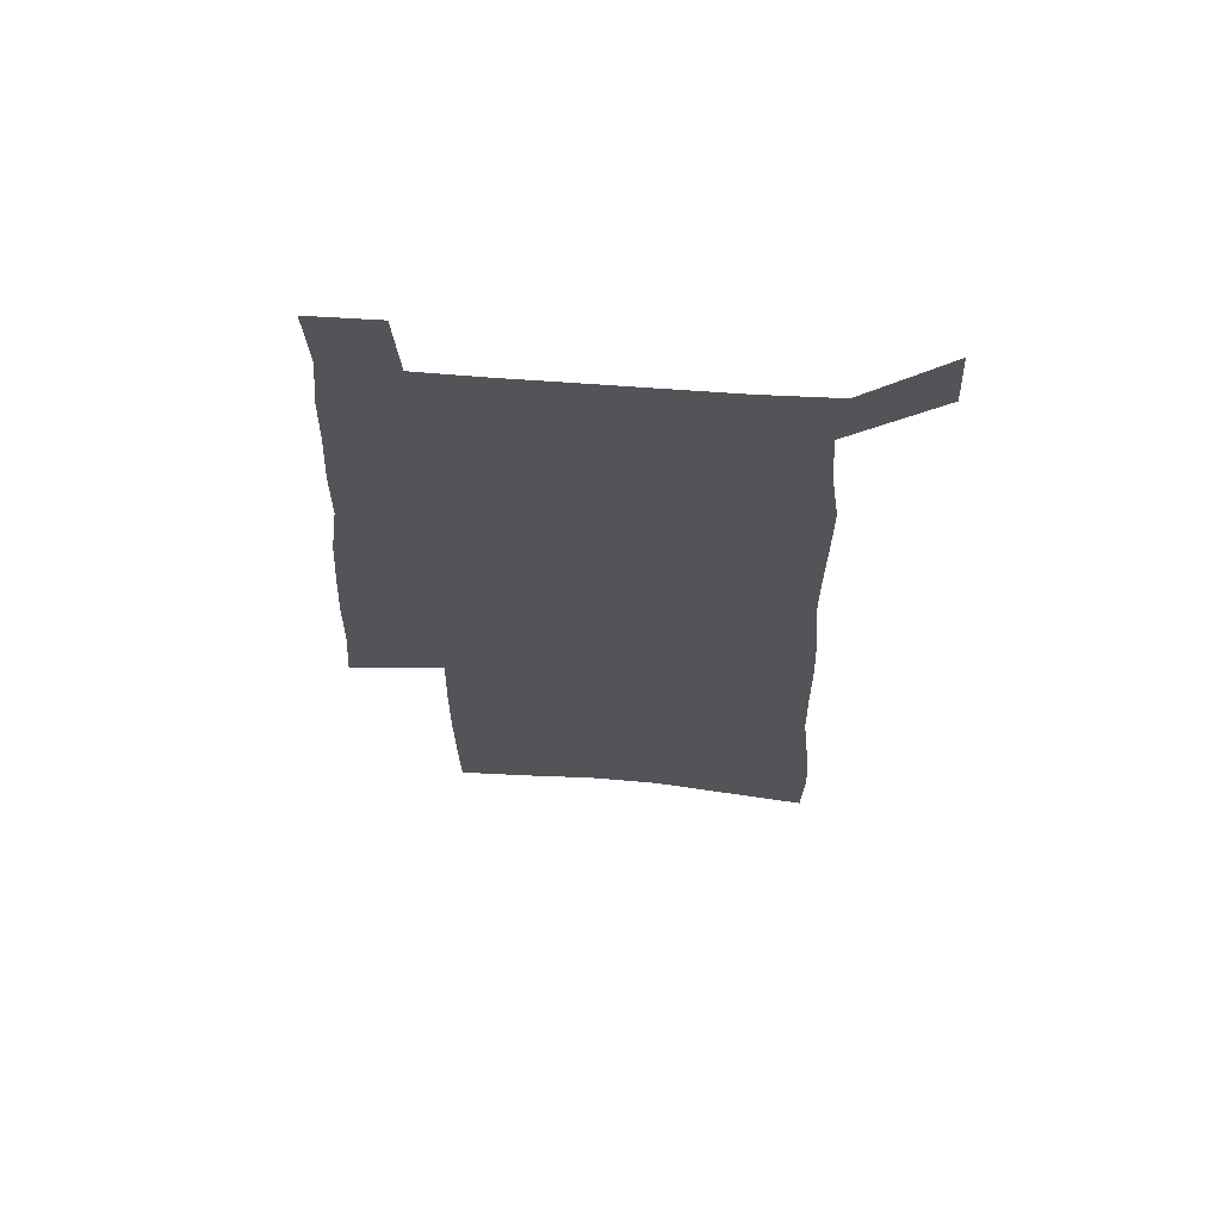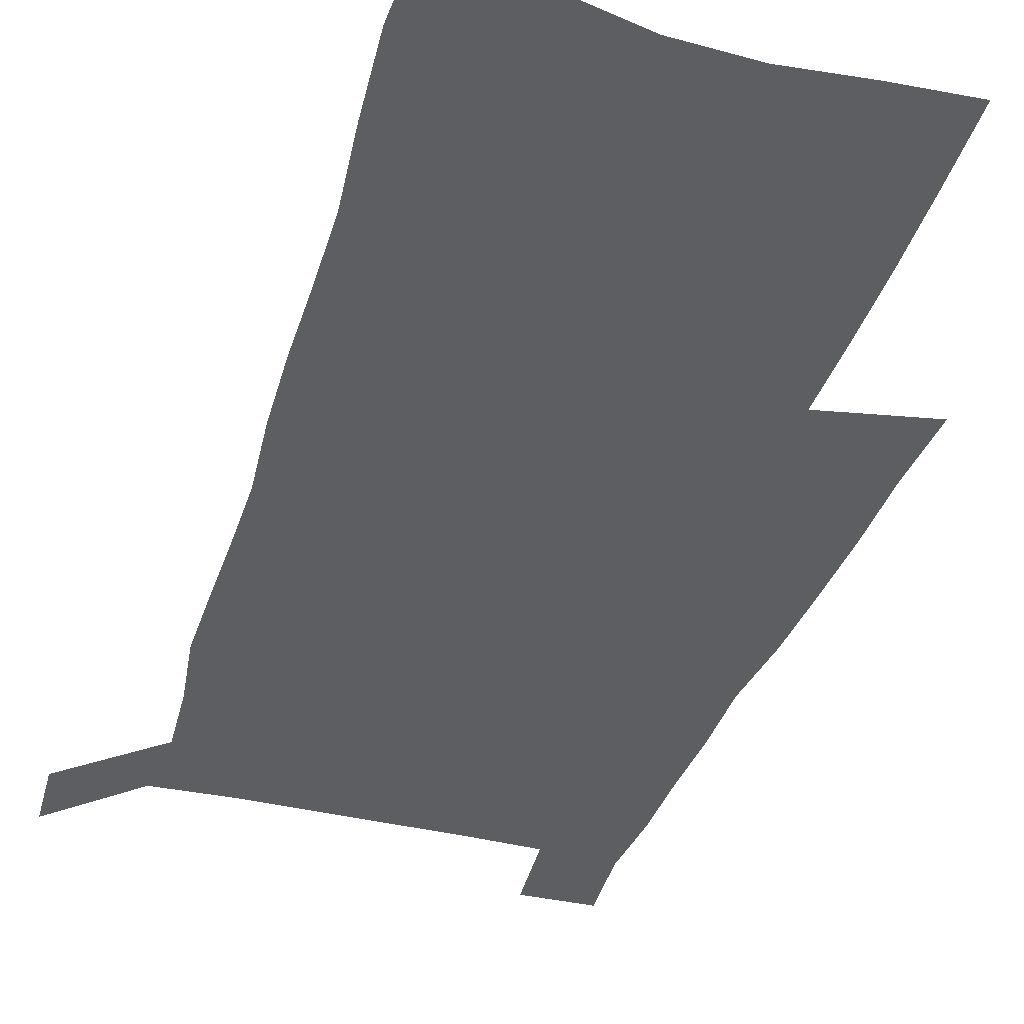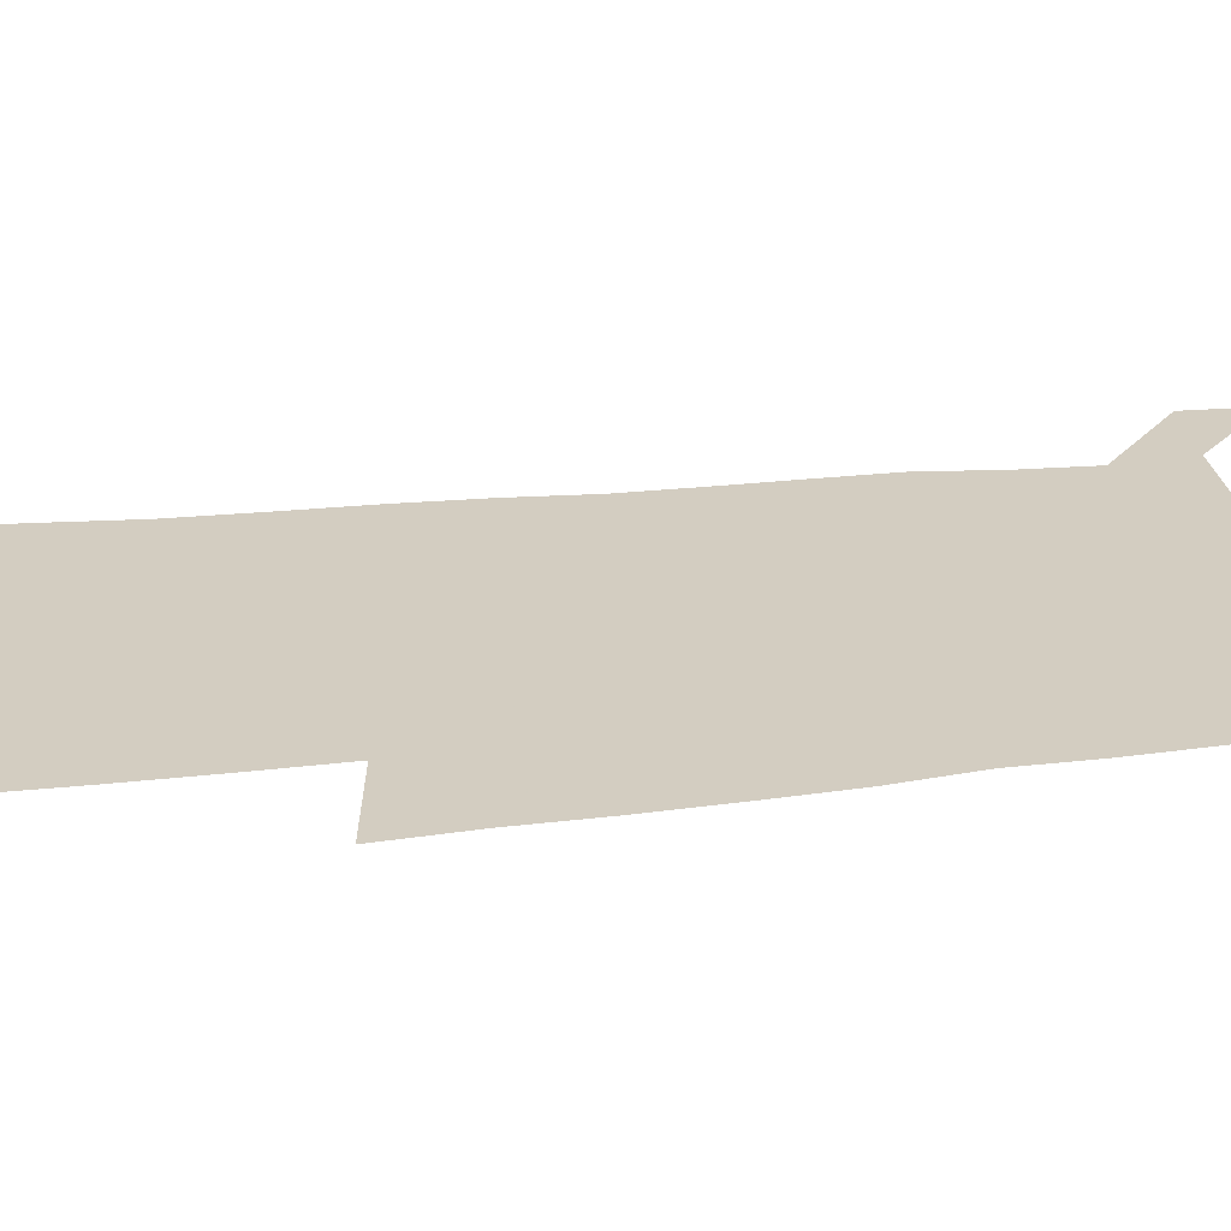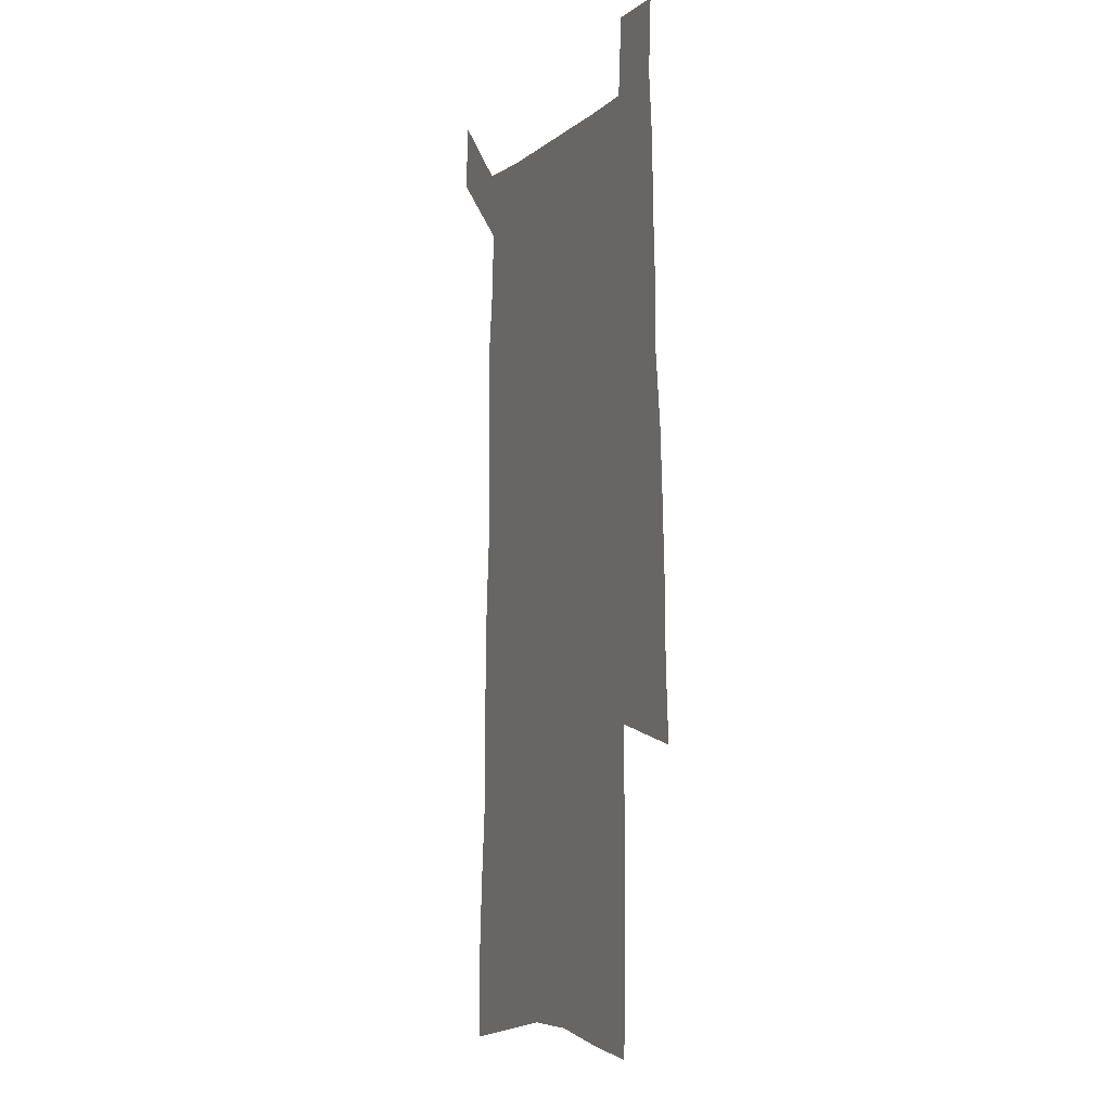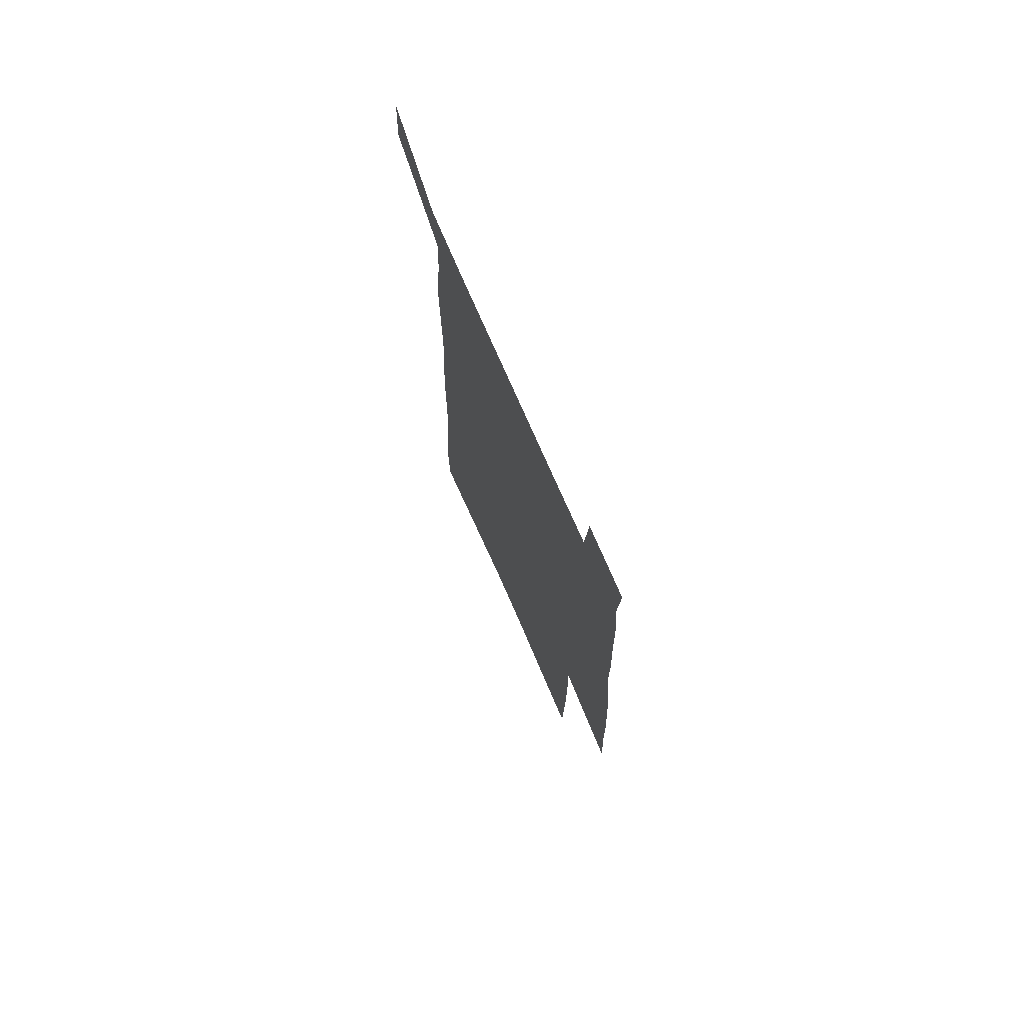
<metadata>
{"format":"obj","ext":"obj","renderer":"f3d","projection":"perspective","resolution":1024,"background":"white","views":[{"elev":66.7,"azim":-175.9,"up":"+Y"},{"elev":-38.5,"azim":-17.0,"up":"+Z"},{"elev":24.8,"azim":79.6,"up":"+Z"},{"elev":-4.5,"azim":67.2,"up":"+Y"},{"elev":74.9,"azim":66.5,"up":"+Y"}]}
</metadata>
<code>
v 484.5 513.4 0
v 485.5 533 0
v 499.4 232.6 0
v 498.8 255.6 0
v 500.6 280.2 0
v 503 304.3 0
v 503.4 326.5 0
v 503.6 348.2 0
v 504.5 369.8 0
v 506.4 391.4 0
v 506.4 411.8 0
v 506.2 431.9 0
v 506.1 451.8 0
v 508.8 471.8 0
v 510 491.2 0
v 508.4 511.5 0
v 523.4 237.8 0
v 527.7 265.5 0
v 528.1 287.6 0
v 528.4 309.4 0
v 528.5 330.8 0
v 529.1 352.2 0
v 529 372.9 0
v 530.6 393.8 0
v 530 413.4 0
v 530.9 433.2 0
v 531.3 452.5 0
v 531 471.7 0
v 531 490.9 0
v 530.2 510.5 0
v 547.3 243 0
v 548.5 267.2 0
v 549.9 291 0
v 549.8 311.6 0
v 550.1 333.1 0
v 550.3 354.1 0
v 550.6 374.8 0
v 550.6 394.7 0
v 551.2 414.7 0
v 551.1 433.8 0
v 550.5 452.9 0
v 551.2 471.9 0
v 550.9 490.9 0
v 550.1 510.6 0
v 568.4 243.9 0
v 569.3 269.7 0
v 569.6 291.9 0
v 569.8 311.5 0
v 570.4 334.3 0
v 570.4 355.1 0
v 570.4 375.5 0
v 570.5 395.6 0
v 570.4 415 0
v 570.4 434.3 0
v 570.6 453.5 0
v 570.5 472.1 0
v 570.3 490.7 0
v 569.7 510.7 0
v 589.5 241.8 0
v 589.4 268.3 0
v 590 290.1 0
v 590 313 0
v 590.3 333.8 0
v 590.5 354.4 0
v 589.8 376 0
v 589.8 395.7 0
v 589.7 415.2 0
v 589.7 434.5 0
v 589.3 453.7 0
v 589.3 472.4 0
v 589.2 491.2 0
v 589.1 510.7 0
v 610.7 240.5 0
v 611.2 264 0
v 611.5 286.8 0
v 611.3 309.8 0
v 610.8 332.5 0
v 611.2 353.4 0
v 610.5 374.5 0
v 610 394.9 0
v 610.4 414.6 0
v 609.5 434.5 0
v 609.4 453.8 0
v 609.7 473.1 0
v 608.6 492.1 0
v 608.5 511.2 0
v 610.2 533.4 0
v 639.5 327 0
v 637.9 349.2 0
v 637.5 370.8 0
v 636.4 392.1 0
v 635.1 413 0
v 632.4 434 0
v 632.2 453.9 0
v 631.1 473.7 0
v 630.6 493.2 0
v 628.8 512.5 0
v 629.9 533.1 0
f 15 16 1
f 1 16 2
f 3 17 4
f 17 18 4
f 4 18 5
f 18 19 5
f 5 19 6
f 19 20 6
f 6 20 7
f 20 21 7
f 7 21 8
f 21 22 8
f 8 22 9
f 22 23 9
f 9 23 10
f 23 24 10
f 10 24 11
f 24 25 11
f 11 25 12
f 25 26 12
f 12 26 13
f 26 27 13
f 13 27 14
f 27 28 14
f 14 28 15
f 28 29 15
f 15 29 16
f 29 30 16
f 17 31 18
f 31 32 18
f 18 32 19
f 32 33 19
f 19 33 20
f 33 34 20
f 20 34 21
f 34 35 21
f 21 35 22
f 35 36 22
f 22 36 23
f 36 37 23
f 23 37 24
f 37 38 24
f 24 38 25
f 38 39 25
f 25 39 26
f 39 40 26
f 26 40 27
f 40 41 27
f 27 41 28
f 41 42 28
f 28 42 29
f 42 43 29
f 29 43 30
f 43 44 30
f 31 45 32
f 45 46 32
f 32 46 33
f 46 47 33
f 33 47 34
f 47 48 34
f 34 48 35
f 48 49 35
f 35 49 36
f 49 50 36
f 36 50 37
f 50 51 37
f 37 51 38
f 51 52 38
f 38 52 39
f 52 53 39
f 39 53 40
f 53 54 40
f 40 54 41
f 54 55 41
f 41 55 42
f 55 56 42
f 42 56 43
f 56 57 43
f 43 57 44
f 57 58 44
f 45 59 46
f 59 60 46
f 46 60 47
f 60 61 47
f 47 61 48
f 61 62 48
f 48 62 49
f 62 63 49
f 49 63 50
f 63 64 50
f 50 64 51
f 64 65 51
f 51 65 52
f 65 66 52
f 52 66 53
f 66 67 53
f 53 67 54
f 67 68 54
f 54 68 55
f 68 69 55
f 55 69 56
f 69 70 56
f 56 70 57
f 70 71 57
f 57 71 58
f 71 72 58
f 59 73 60
f 73 74 60
f 60 74 61
f 74 75 61
f 61 75 62
f 75 76 62
f 62 76 63
f 76 77 63
f 63 77 64
f 77 78 64
f 64 78 65
f 78 79 65
f 65 79 66
f 79 80 66
f 66 80 67
f 80 81 67
f 67 81 68
f 81 82 68
f 68 82 69
f 82 83 69
f 69 83 70
f 83 84 70
f 70 84 71
f 84 85 71
f 71 85 72
f 85 86 72
f 77 88 78
f 88 89 78
f 78 89 79
f 89 90 79
f 79 90 80
f 90 91 80
f 80 91 81
f 91 92 81
f 81 92 82
f 92 93 82
f 82 93 83
f 93 94 83
f 83 94 84
f 94 95 84
f 84 95 85
f 95 96 85
f 85 96 86
f 96 97 86
f 86 97 87
f 97 98 87

</code>
